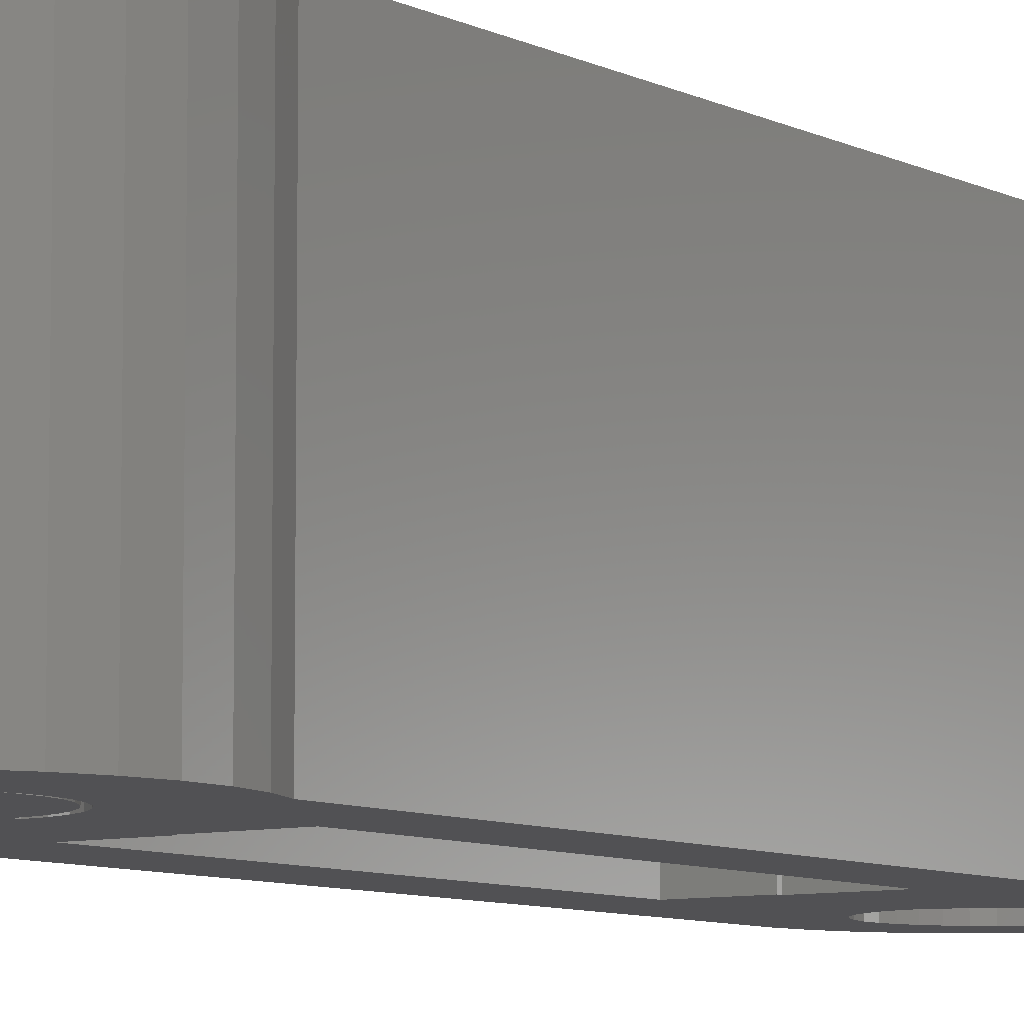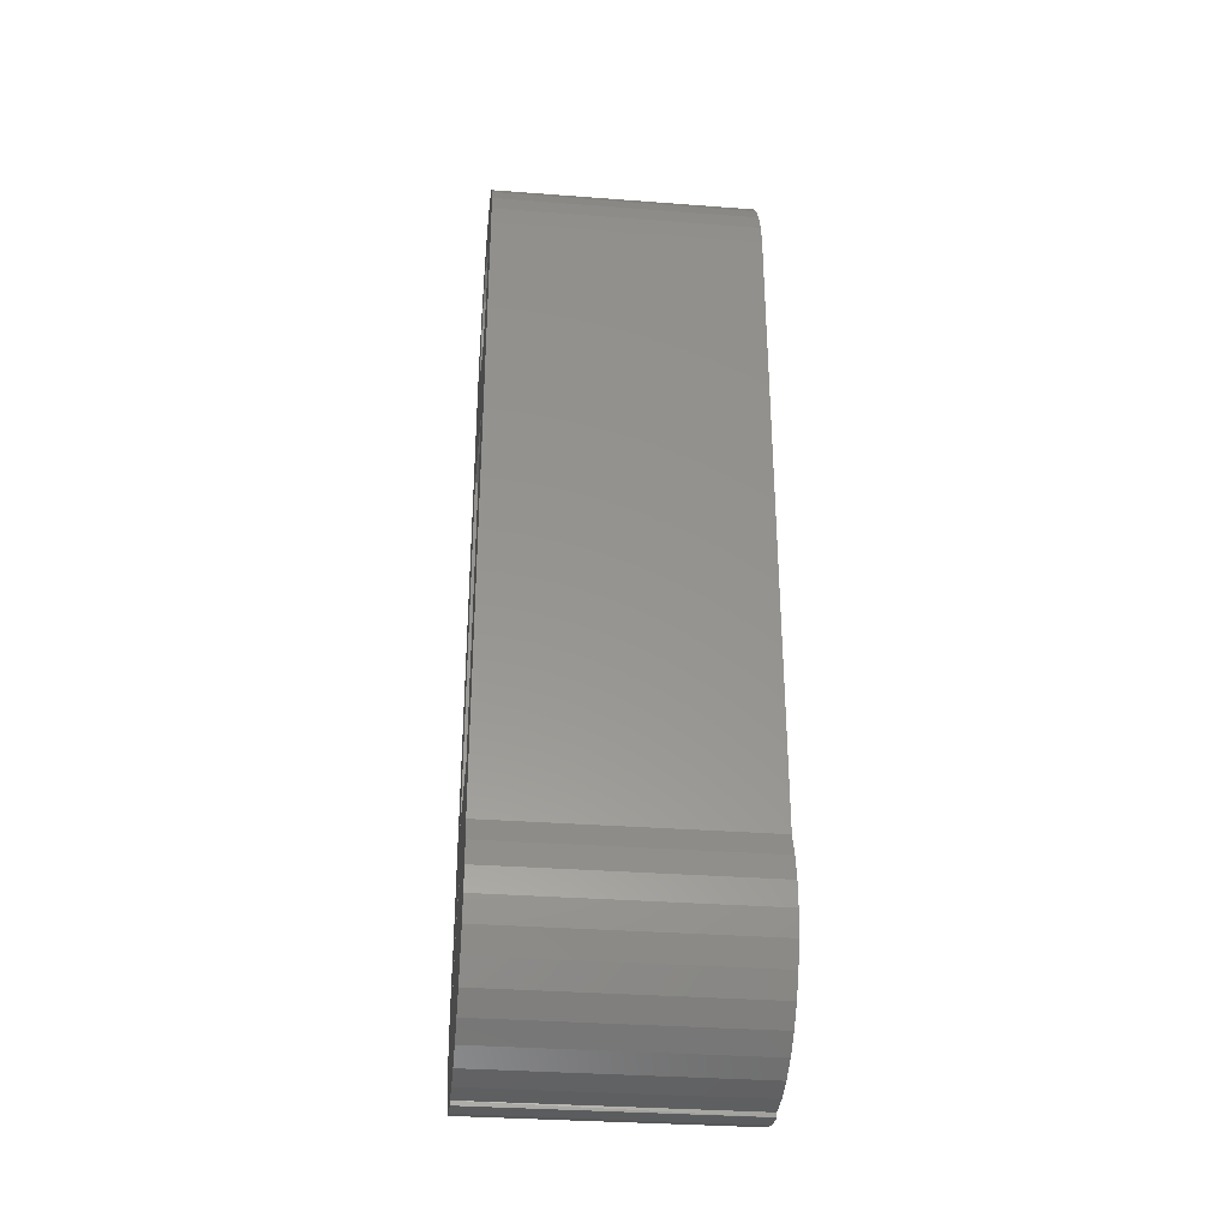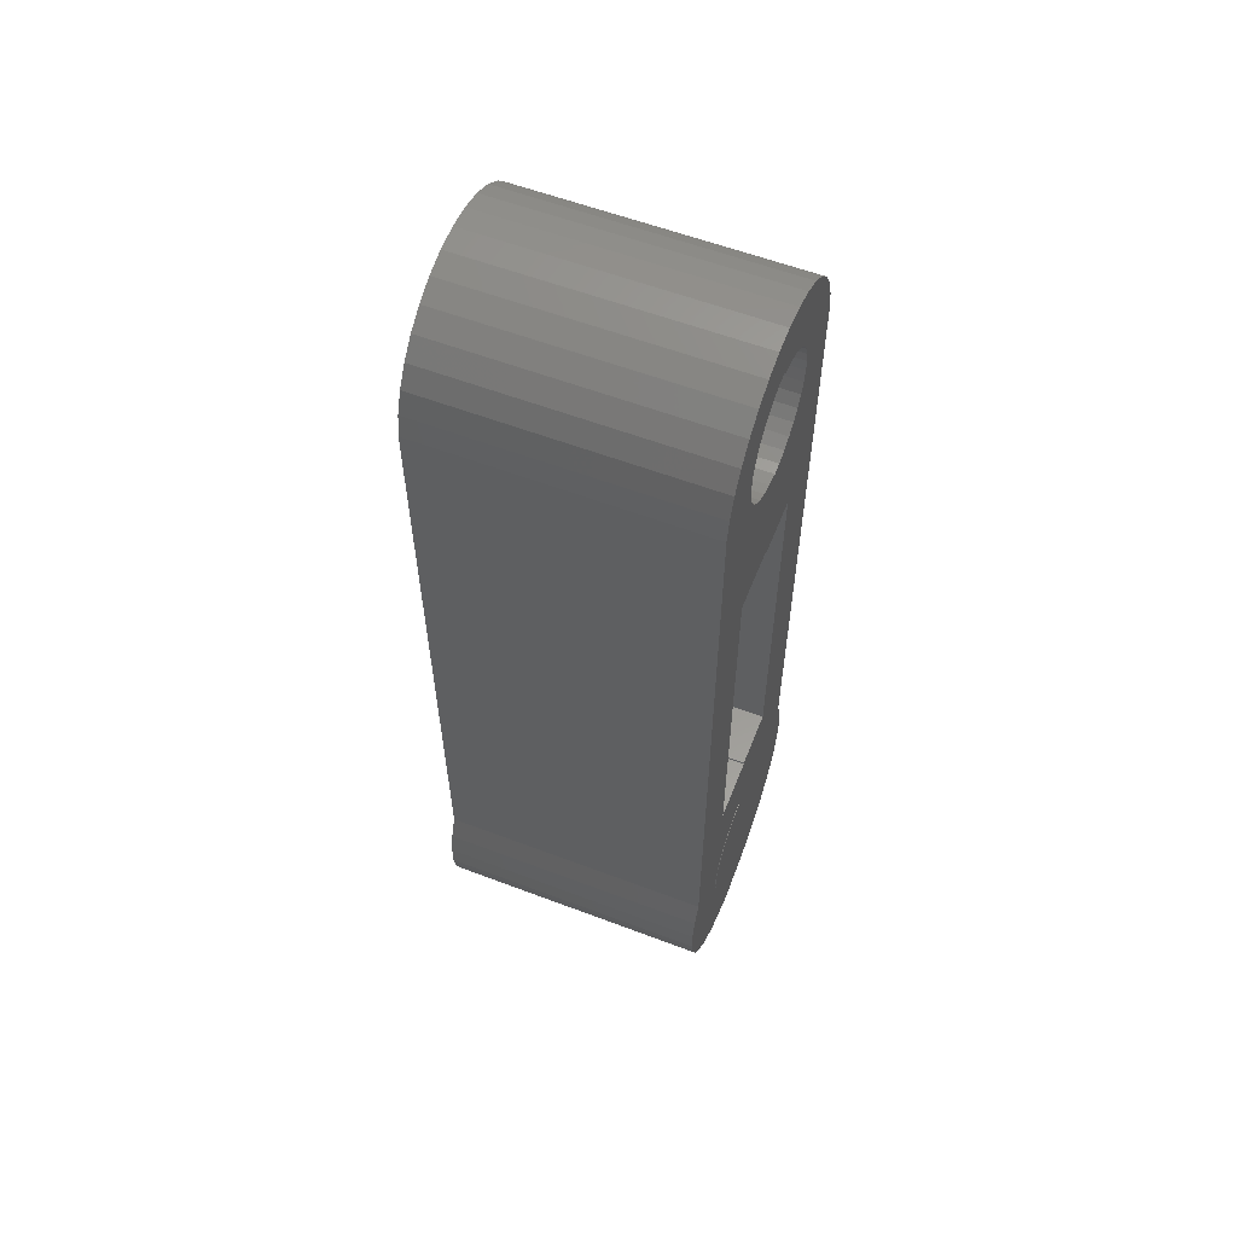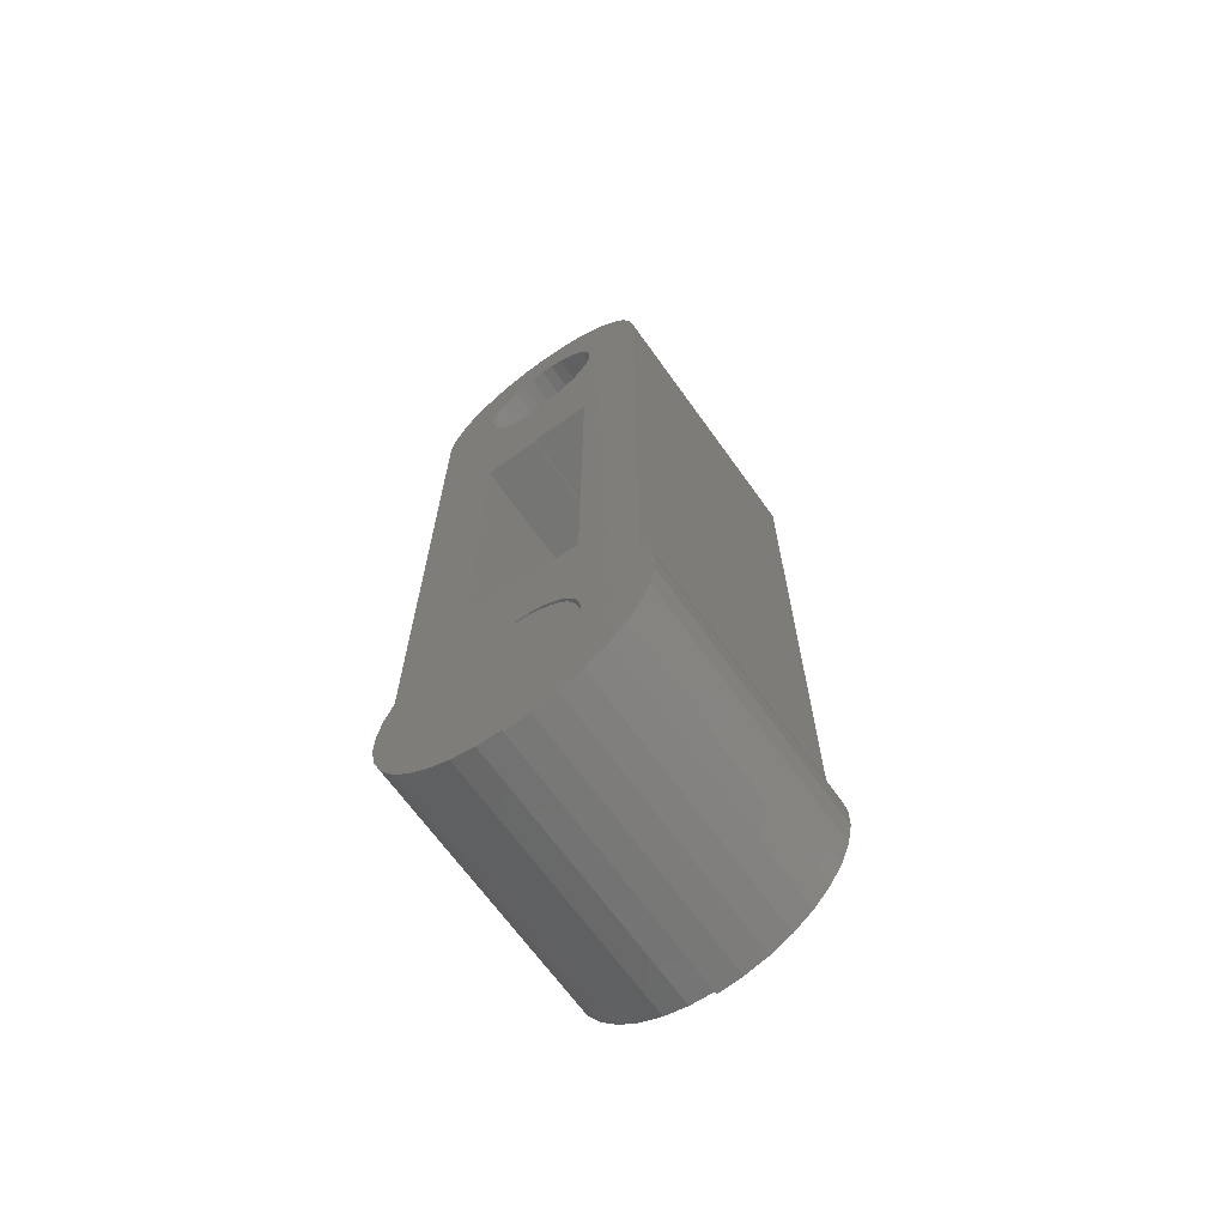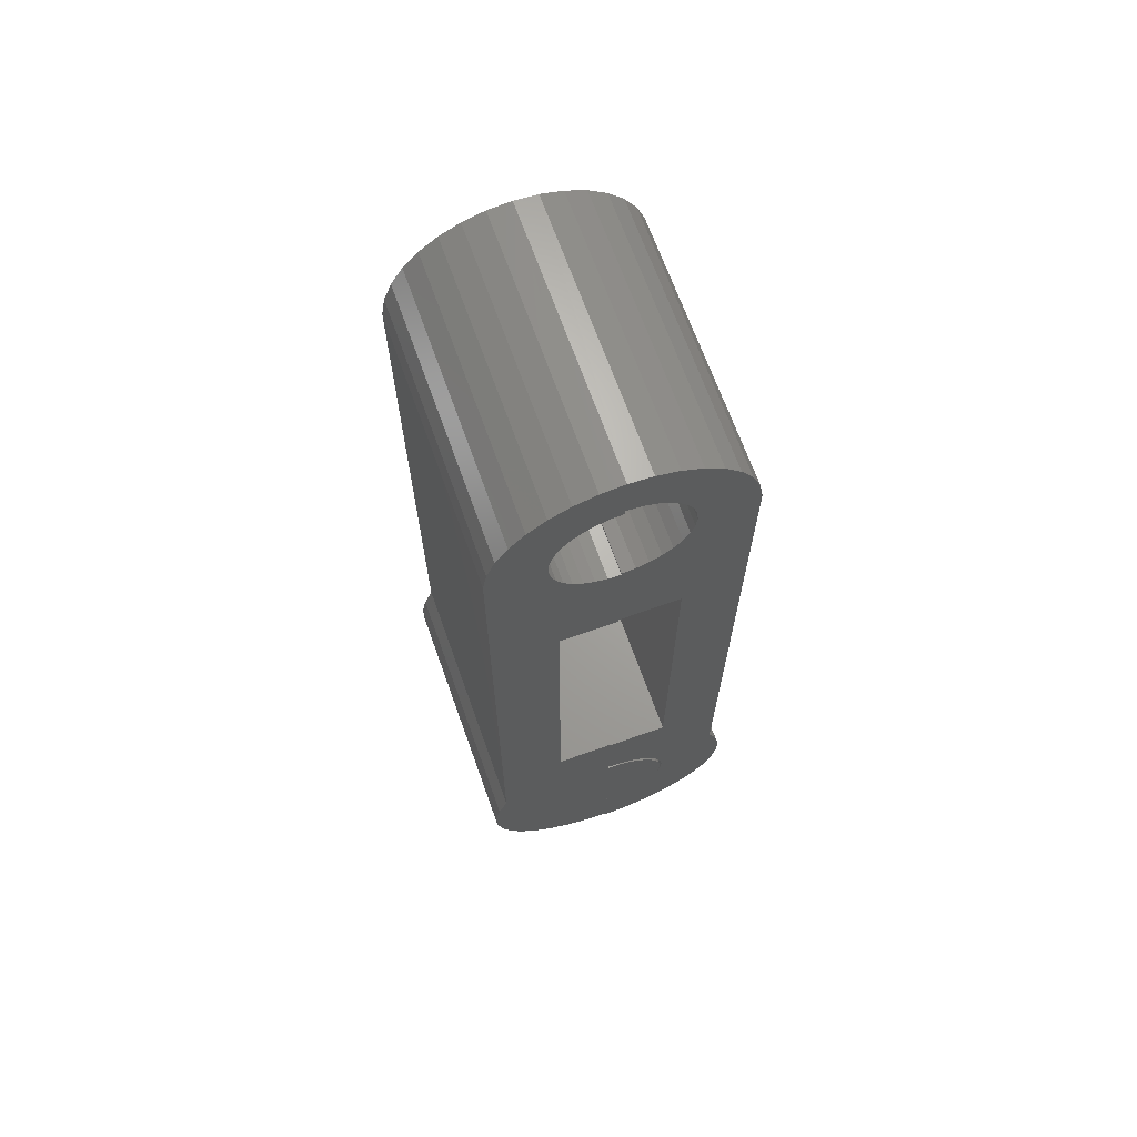
<metadata>
{"format":"stl","ext":"stl","renderer":"f3d","projection":"perspective","resolution":1024,"background":"white","views":[{"elev":-7.9,"azim":35.5,"up":"+Z"},{"elev":-32.8,"azim":-96.0,"up":"+Y"},{"elev":58.3,"azim":111.4,"up":"+Y"},{"elev":-67.4,"azim":35.6,"up":"+Y"},{"elev":67.9,"azim":-19.7,"up":"+Y"}]}
</metadata>
<code>
# stl→obj: 230 verts, 471 faces
v 0.01422 -0.1889 0
v 0.001699 -0.3454 0
v -0.0004112 -0.1875 0
v -0.0004112 -0.3454 0
v -0.02808 0.7473 0
v -0.0004112 0.6879 0
v -0.0004112 0.6809 0
v -0.1591 -0.3058 0
v -0.1593 -0.2158 0
v -0.148 -0.334 0
v -0.1648 -0.2456 0
v -0.1647 -0.276 0
v 0.07059 -0.2319 0
v 0.07576 -0.2457 0
v 0.07612 -0.2889 0
v 0.07828 -0.2602 0
v 0.07809 -0.2748 0
v -0.07727 0.6237 0
v -0.07999 0.6093 0
v -0.1484 0.6118 0
v 0.00011 -0.3489 0
v 0.0004369 -0.3477 0
v -0.0004112 -0.3502 0
v 0.02765 0.7476 0
v -1.041e-17 0.75 0
v 0.1344 0.6667 0
v 0.05644 0.6639 0
v 0.04437 0.674 0
v 0.06633 0.6517 0
v 0.06589 -0.2154 0
v 0.1598 -0.2221 0
v 0.07354 -0.2288 0
v 0.05436 0.7401 0
v 0.07921 0.7277 0
v 0.1013 0.711 0
v 0.12 0.6904 0
v 0.01561 0.6862 0
v 0.02834 -0.1929 0
v 0.04147 -0.1995 0
v 0.05314 -0.2084 0
v 0.06296 -0.2194 0
v 0.1591 -0.312 0
v 0.1479 -0.3401 0
v 0.1317 -0.3658 0
v 0.0009714 -0.3465 0
v -0.0004112 0.3899 0
v -0.0004112 0.3849 0
v -0.02921 0.5281 0
v -0.01505 0.5242 0
v 0 0.523 0
v 0.07451 -0.08199 0
v 0.07451 0.3899 0
v 0.149 0.5886 0
v 0.149 -0.1938 0
v 0.04376 -0.1942 0
v 0.03009 -0.1871 0
v 0.01532 -0.1828 0
v -0.0004112 -0.1813 0
v -0.0004112 -0.08199 0
v -0.0004112 -0.4243 0
v -0.03063 -0.4217 0
v 0.05944 -0.4192 0
v 0.03021 -0.4272 0
v -2.448e-16 -0.4297 0
v -0.1484 -0.1875 0
v -0.06414 0.5541 0
v -0.06949 0.3849 0
v -0.06949 -0.07895 0
v -0.05986 -0.4136 0
v -0.08708 -0.4002 0
v -0.1114 -0.3821 0
v -0.1319 -0.3597 0
v 0.06633 0.5627 0
v 0.07368 0.5765 0
v 0.0782 0.5916 0
v 0.07973 0.6072 0
v 0.149 0.6134 0
v 0.05584 -0.2038 0
v 0.1111 -0.388 0
v 0.08671 -0.406 0
v -0.0004112 -0.07895 0
v -0.05419 0.5433 0
v -0.04241 0.5345 0
v -0.04241 0.6694 0
v -0.1343 0.6654 0
v -0.12 0.6892 0
v -0.1016 0.71 0
v -0.07955 0.727 0
v -0.05477 0.7396 0
v -0.02921 0.6759 0
v -0.05419 0.6607 0
v -0.06414 0.6499 0
v -0.1439 0.6393 0
v -0.1484 0.5921 0
v -0.07999 0.5946 0
v -0.07727 0.5802 0
v -0.07193 0.5665 0
v 0.03059 0.6815 0
v -3.99e-17 0.5265 0
v 0.01561 0.5282 0
v 0.03059 0.5329 0
v 0.04437 0.5404 0
v 0.05644 0.5505 0
v -0.01505 0.6797 0
v 0.08064 -0.2586 0
v 0.07852 -0.2433 0
v 0.1651 -0.2519 0
v -0.07193 0.6374 0
v 0.1649 -0.2822 0
v 0.07983 -0.274 0
v 0.0782 0.6228 0
v 0.07368 0.6379 0
v 0.1442 0.6407 0
v 0.07576 -0.2457 0.3281
v 0.07517 -0.2892 0.3281
v 0.07809 -0.2748 0.3281
v -0.0004112 -0.1875 0.3281
v 0.001699 -0.3454 0.3281
v 0.01422 -0.1889 0.3281
v -0.0004112 -0.3454 0.3281
v -0.0004112 0.6809 0.3281
v -0.0004112 0.6879 0.3281
v -0.02808 0.7473 0.3281
v -0.148 -0.334 0.3281
v -0.1593 -0.2158 0.3281
v -0.1591 -0.3058 0.3281
v -0.1648 -0.2456 0.3281
v -0.1647 -0.276 0.3281
v 0.07612 -0.2889 0.3281
v 0.07059 -0.2319 0.3281
v 0.07828 -0.2602 0.3281
v -0.1484 0.6118 0.3281
v -0.07999 0.6093 0.3281
v -0.07727 0.6237 0.3281
v -0.0004112 -0.3502 0.3281
v 0.0004369 -0.3477 0.3281
v 0.00011 -0.3489 0.3281
v -0.0004112 0.75 0.3281
v 0.02765 0.7476 0.3281
v 0.04437 0.674 0.3281
v 0.05644 0.6639 0.3281
v 0.1344 0.6667 0.3281
v 0.06633 0.6517 0.3281
v 0.07354 -0.2288 0.3281
v 0.1598 -0.2221 0.3281
v 0.06589 -0.2154 0.3281
v 0.01561 0.6862 0.3281
v 0.12 0.6904 0.3281
v 0.1013 0.711 0.3281
v 0.07921 0.7277 0.3281
v 0.05436 0.7401 0.3281
v 0.0009714 -0.3465 0.3281
v 0.1317 -0.3658 0.3281
v 0.1479 -0.3401 0.3281
v 0.1591 -0.312 0.3281
v 0.06296 -0.2194 0.3281
v 0.05314 -0.2084 0.3281
v 0.04147 -0.1995 0.3281
v 0.02834 -0.1929 0.3281
v -0.0004112 0.3899 0.3281
v 0 0.523 0.3281
v -0.01505 0.5242 0.3281
v -0.02921 0.5281 0.3281
v -0.0004112 0.3849 0.3281
v 0.07451 -0.08199 0.3281
v -0.0004112 -0.08199 0.3281
v -0.0004112 -0.1813 0.3281
v 0.01532 -0.1828 0.3281
v 0.03009 -0.1871 0.3281
v 0.04376 -0.1942 0.3281
v 0.149 -0.1938 0.3281
v 0.149 0.5886 0.3281
v 0.07451 0.3899 0.3281
v 0 -0.4243 0.3281
v -2.448e-16 -0.4297 0.3281
v 0.03021 -0.4272 0.3281
v 0.05944 -0.4192 0.3281
v -0.03063 -0.4217 0.3281
v -0.1484 -0.1875 0.3281
v -0.1319 -0.3597 0.3281
v -0.1114 -0.3821 0.3281
v -0.08708 -0.4002 0.3281
v -0.05986 -0.4136 0.3281
v -0.06949 -0.07895 0.3281
v -0.06949 0.3849 0.3281
v -0.06414 0.5541 0.3281
v 0.149 0.6134 0.3281
v 0.07973 0.6072 0.3281
v 0.0782 0.5916 0.3281
v 0.07368 0.5765 0.3281
v 0.06633 0.5627 0.3281
v 0.05584 -0.2038 0.3281
v 0.08671 -0.406 0.3281
v 0.1111 -0.388 0.3281
v -0.0004112 -0.07895 0.3281
v -0.04241 0.5345 0.3281
v -0.05419 0.5433 0.3281
v -0.04241 0.6694 0.3281
v -0.02921 0.6759 0.3281
v -0.05477 0.7396 0.3281
v -0.07955 0.727 0.3281
v -0.1016 0.71 0.3281
v -0.12 0.6892 0.3281
v -0.1343 0.6654 0.3281
v -0.1439 0.6393 0.3281
v -0.06414 0.6499 0.3281
v -0.05419 0.6607 0.3281
v -0.1484 0.5921 0.3281
v -0.07193 0.5665 0.3281
v -0.07727 0.5802 0.3281
v -0.07999 0.5946 0.3281
v 0.03059 0.6815 0.3281
v 0.05644 0.5505 0.3281
v 0.04437 0.5404 0.3281
v 0.03059 0.5329 0.3281
v 0.01561 0.5282 0.3281
v -3.99e-17 0.5265 0.3281
v -0.01505 0.6797 0.3281
v 0.1651 -0.2519 0.3281
v 0.07852 -0.2433 0.3281
v 0.08064 -0.2586 0.3281
v -0.07193 0.6374 0.3281
v 0.1649 -0.2822 0.3281
v 0.07983 -0.274 0.3281
v 0.1442 0.6407 0.3281
v 0.07368 0.6379 0.3281
v 0.0782 0.6228 0.3281
v 0.06964 -0.3029 0
v 0.06964 -0.3029 0.3281
v 0.07517 -0.2892 0
f 1 2 3
f 2 4 3
f 5 6 7
f 8 9 10
f 8 11 9
f 12 11 8
f 13 14 15
f 14 16 17
f 15 14 17
f 18 19 20
f 21 22 23
f 24 5 25
f 26 27 28
f 29 27 26
f 30 31 32
f 6 5 24
f 6 24 33
f 6 33 34
f 6 34 35
f 6 35 36
f 6 36 37
f 2 1 38
f 2 38 39
f 2 39 40
f 2 40 41
f 2 41 13
f 2 13 15
f 2 15 42
f 2 42 43
f 2 43 44
f 2 44 45
f 46 47 48
f 46 48 49
f 46 49 50
f 51 52 53
f 51 53 54
f 51 54 55
f 51 55 56
f 51 56 57
f 51 57 58
f 51 58 59
f 60 61 62
f 60 62 63
f 60 63 64
f 65 66 67
f 65 67 68
f 65 68 69
f 65 69 70
f 65 70 71
f 65 71 72
f 65 72 10
f 65 10 9
f 53 52 73
f 53 73 74
f 53 74 75
f 53 75 76
f 53 76 77
f 54 31 30
f 54 30 78
f 54 78 55
f 22 45 44
f 22 44 79
f 22 79 80
f 22 80 62
f 22 62 61
f 22 61 69
f 22 69 68
f 68 81 59
f 68 59 58
f 68 58 3
f 68 3 4
f 68 4 22
f 67 66 82
f 67 82 83
f 67 83 48
f 67 48 47
f 84 85 86
f 84 86 87
f 84 87 88
f 84 88 89
f 84 89 90
f 85 84 91
f 85 91 92
f 85 92 93
f 94 20 19
f 94 19 95
f 94 95 96
f 94 96 97
f 94 97 66
f 94 66 65
f 36 26 28
f 36 28 98
f 36 98 37
f 52 46 50
f 52 50 99
f 52 99 100
f 52 100 101
f 52 101 102
f 52 102 103
f 52 103 73
f 7 104 5
f 5 104 90
f 5 90 89
f 105 106 107
f 107 106 32
f 107 32 31
f 92 108 93
f 93 108 18
f 93 18 20
f 107 109 105
f 105 109 110
f 109 42 110
f 110 42 15
f 76 111 77
f 77 111 112
f 77 112 113
f 113 112 29
f 113 29 26
f 114 115 116
f 117 118 119
f 117 120 118
f 121 122 123
f 124 125 126
f 125 127 126
f 126 127 128
f 129 114 130
f 116 131 114
f 115 114 129
f 132 133 134
f 135 136 137
f 138 123 139
f 140 141 142
f 142 141 143
f 144 145 146
f 122 147 148
f 122 148 149
f 122 149 150
f 122 150 151
f 122 151 139
f 122 139 123
f 118 152 153
f 118 153 154
f 118 154 155
f 118 155 129
f 118 129 130
f 118 130 156
f 118 156 157
f 118 157 158
f 118 158 159
f 118 159 119
f 160 161 162
f 160 162 163
f 160 163 164
f 165 166 167
f 165 167 168
f 165 168 169
f 165 169 170
f 165 170 171
f 165 171 172
f 165 172 173
f 174 175 176
f 174 176 177
f 174 177 178
f 179 125 124
f 179 124 180
f 179 180 181
f 179 181 182
f 179 182 183
f 179 183 184
f 179 184 185
f 179 185 186
f 172 187 188
f 172 188 189
f 172 189 190
f 172 190 191
f 172 191 173
f 171 170 192
f 171 192 146
f 171 146 145
f 136 184 183
f 136 183 178
f 136 178 177
f 136 177 193
f 136 193 194
f 136 194 153
f 136 153 152
f 184 136 120
f 184 120 117
f 184 117 167
f 184 167 166
f 184 166 195
f 185 164 163
f 185 163 196
f 185 196 197
f 185 197 186
f 198 199 200
f 198 200 201
f 198 201 202
f 198 202 203
f 198 203 204
f 204 205 206
f 204 206 207
f 204 207 198
f 208 179 186
f 208 186 209
f 208 209 210
f 208 210 211
f 208 211 133
f 208 133 132
f 148 147 212
f 148 212 140
f 148 140 142
f 173 191 213
f 173 213 214
f 173 214 215
f 173 215 216
f 173 216 217
f 173 217 161
f 173 161 160
f 200 199 123
f 123 199 218
f 123 218 121
f 145 144 219
f 219 144 220
f 219 220 221
f 132 134 205
f 205 134 222
f 205 222 206
f 219 221 223
f 223 221 224
f 223 224 155
f 155 224 129
f 142 143 225
f 225 143 226
f 225 226 187
f 187 226 227
f 187 227 188
f 173 52 165
f 165 52 51
f 172 53 187
f 187 53 77
f 171 54 172
f 172 54 53
f 54 171 31
f 31 171 145
f 31 145 107
f 107 145 219
f 107 219 109
f 109 219 223
f 109 223 42
f 42 223 155
f 42 155 43
f 43 155 154
f 43 154 44
f 44 154 153
f 44 153 79
f 79 153 194
f 79 194 80
f 80 194 193
f 80 193 62
f 62 193 177
f 62 177 63
f 63 177 176
f 63 176 64
f 64 176 175
f 4 120 22
f 22 120 136
f 22 136 23
f 23 136 135
f 120 4 118
f 118 4 2
f 3 117 1
f 1 117 119
f 1 119 38
f 38 119 159
f 38 159 39
f 39 159 158
f 39 158 40
f 40 158 157
f 40 157 41
f 41 157 156
f 41 156 13
f 13 156 130
f 13 130 14
f 14 130 114
f 14 114 16
f 16 114 131
f 16 131 17
f 17 131 116
f 17 116 15
f 15 116 115
f 15 115 228
f 228 115 229
f 117 3 167
f 167 3 58
f 166 59 195
f 195 59 81
f 164 47 160
f 160 47 46
f 121 7 122
f 122 7 6
f 217 99 161
f 161 99 50
f 229 115 230
f 228 229 230
f 129 230 115
f 15 230 129
f 30 192 78
f 78 192 170
f 78 170 55
f 55 170 169
f 55 169 56
f 56 169 168
f 56 168 57
f 57 168 167
f 57 167 58
f 192 30 146
f 146 30 32
f 146 32 144
f 144 32 106
f 144 106 220
f 220 106 105
f 220 105 221
f 221 105 110
f 221 110 224
f 224 110 15
f 224 15 129
f 174 60 175
f 175 60 64
f 23 135 21
f 21 135 137
f 21 137 22
f 22 137 136
f 22 136 45
f 45 136 152
f 45 152 2
f 2 152 118
f 51 59 165
f 165 59 166
f 46 52 160
f 160 52 173
f 76 227 111
f 111 227 226
f 111 226 112
f 112 226 143
f 112 143 29
f 29 143 141
f 29 141 27
f 27 141 140
f 27 140 28
f 28 140 212
f 28 212 98
f 98 212 147
f 98 147 37
f 37 147 122
f 37 122 6
f 227 76 188
f 188 76 75
f 188 75 189
f 189 75 74
f 189 74 190
f 190 74 73
f 190 73 191
f 191 73 103
f 191 103 213
f 213 103 102
f 213 102 214
f 214 102 101
f 214 101 215
f 215 101 100
f 215 100 216
f 216 100 99
f 216 99 217
f 25 138 24
f 24 138 139
f 24 139 33
f 33 139 151
f 33 151 34
f 34 151 150
f 34 150 35
f 35 150 149
f 35 149 36
f 36 149 148
f 36 148 26
f 26 148 142
f 26 142 113
f 113 142 225
f 113 225 77
f 77 225 187
f 20 132 93
f 93 132 205
f 93 205 85
f 85 205 204
f 85 204 86
f 86 204 203
f 86 203 87
f 87 203 202
f 87 202 88
f 88 202 201
f 88 201 89
f 89 201 200
f 89 200 5
f 5 200 123
f 5 123 25
f 25 123 138
f 95 210 96
f 96 210 209
f 96 209 97
f 97 209 186
f 97 186 66
f 66 186 197
f 66 197 82
f 82 197 196
f 82 196 83
f 83 196 163
f 83 163 48
f 48 163 162
f 48 162 49
f 49 162 161
f 49 161 50
f 210 95 211
f 211 95 19
f 211 19 133
f 133 19 18
f 133 18 134
f 134 18 108
f 134 108 222
f 222 108 92
f 222 92 206
f 206 92 91
f 206 91 207
f 207 91 84
f 207 84 198
f 198 84 90
f 198 90 199
f 199 90 104
f 199 104 218
f 218 104 7
f 218 7 121
f 60 174 61
f 61 174 178
f 61 178 69
f 69 178 183
f 69 183 70
f 70 183 182
f 70 182 71
f 71 182 181
f 71 181 72
f 72 181 180
f 72 180 10
f 10 180 124
f 10 124 8
f 8 124 126
f 8 126 12
f 12 126 128
f 12 128 11
f 11 128 127
f 11 127 9
f 9 127 125
f 9 125 65
f 65 125 179
f 208 94 179
f 179 94 65
f 132 20 208
f 208 20 94
f 67 47 185
f 185 47 164
f 184 68 185
f 185 68 67
f 81 68 195
f 195 68 184

</code>
